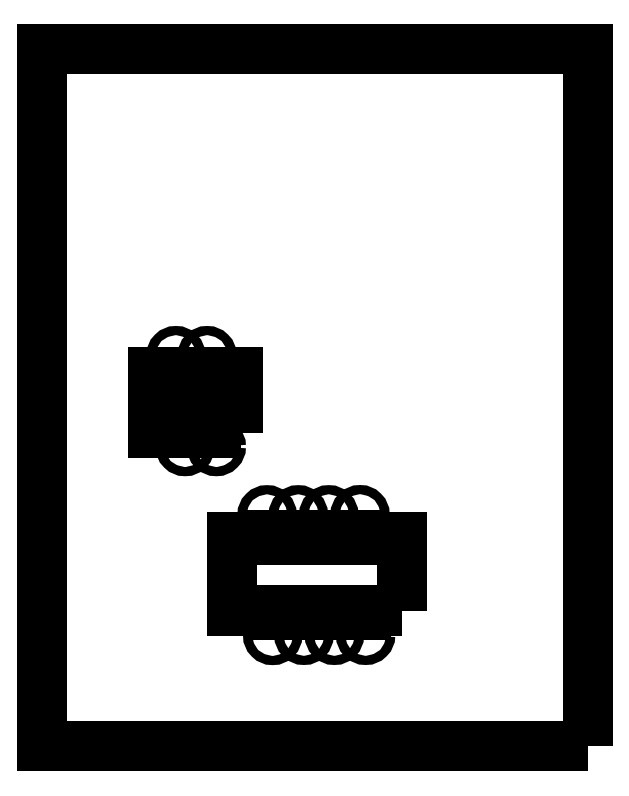
<metadata>
{"format":"dxf","ext":"dxf","renderer":"ezdxf+matplotlib","layout":"modelspace","background":"white","min_lineweight":24,"dpi":150}
</metadata>
<code>
0
SECTION
2
ENTITIES
0
POLYLINE
8
LAYER_1
66
     1
10
0
20
0
30
0
0
VERTEX
8
LAYER_1
10
45.18
20
-51.51
30
0
0
VERTEX
8
LAYER_1
10
22.68
20
-51.51
30
0
0
VERTEX
8
LAYER_1
10
0.1764
20
-51.51
30
0
0
VERTEX
8
LAYER_1
10
0.1764
20
-22.76
30
0
0
VERTEX
8
LAYER_1
10
0.1764
20
5.99
30
0
0
VERTEX
8
LAYER_1
10
22.68
20
5.99
30
0
0
VERTEX
8
LAYER_1
10
45.18
20
5.99
30
0
0
VERTEX
8
LAYER_1
10
45.18
20
-22.76
30
0
0
VERTEX
8
LAYER_1
10
45.18
20
-51.51
30
0
0
SEQEND
8
LAYER_1
0
POLYLINE
8
LAYER_1
66
     1
10
0
20
0
30
0
0
VERTEX
8
LAYER_1
10
29.85
20
-40.36
30
0
0
VERTEX
8
LAYER_1
10
22.85
20
-40.36
30
0
0
VERTEX
8
LAYER_1
10
15.85
20
-40.36
30
0
0
VERTEX
8
LAYER_1
10
15.85
20
-37.3
30
0
0
VERTEX
8
LAYER_1
10
15.85
20
-34.24
30
0
0
VERTEX
8
LAYER_1
10
22.85
20
-34.24
30
0
0
VERTEX
8
LAYER_1
10
29.85
20
-34.24
30
0
0
VERTEX
8
LAYER_1
10
29.85
20
-37.3
30
0
0
VERTEX
8
LAYER_1
10
29.85
20
-40.36
30
0
0
SEQEND
8
LAYER_1
0
POLYLINE
8
LAYER_1
66
     1
10
0
20
0
30
0
0
VERTEX
8
LAYER_1
10
16.34
20
-25.64
30
0
0
VERTEX
8
LAYER_1
10
12.84
20
-25.64
30
0
0
VERTEX
8
LAYER_1
10
9.34
20
-25.64
30
0
0
VERTEX
8
LAYER_1
10
9.34
20
-23.14
30
0
0
VERTEX
8
LAYER_1
10
9.34
20
-20.64
30
0
0
VERTEX
8
LAYER_1
10
12.84
20
-20.64
30
0
0
VERTEX
8
LAYER_1
10
16.34
20
-20.64
30
0
0
VERTEX
8
LAYER_1
10
16.34
20
-23.14
30
0
0
VERTEX
8
LAYER_1
10
16.34
20
-25.64
30
0
0
SEQEND
8
LAYER_1
0
INSERT
8
LAYER_1
2
BLOCK_2
10
0
20
0
30
0
0
INSERT
8
LAYER_1
2
BLOCK_3
10
0
20
0
30
0
0
INSERT
8
LAYER_1
2
BLOCK_4
10
0
20
0
30
0
0
INSERT
8
LAYER_1
2
BLOCK_5
10
0
20
0
30
0
0
INSERT
8
LAYER_1
2
BLOCK_6
10
0
20
0
30
0
0
INSERT
8
LAYER_1
2
BLOCK_7
10
0
20
0
30
0
0
INSERT
8
LAYER_1
2
BLOCK_8
10
0
20
0
30
0
0
INSERT
8
LAYER_1
2
BLOCK_9
10
0
20
0
30
0
0
INSERT
8
LAYER_1
2
BLOCK_10
10
0
20
0
30
0
0
INSERT
8
LAYER_1
2
BLOCK_11
10
0
20
0
30
0
0
INSERT
8
LAYER_1
2
BLOCK_12
10
0
20
0
30
0
0
INSERT
8
LAYER_1
2
BLOCK_13
10
0
20
0
30
0
0
ENDSEC
0
EOF

</code>
